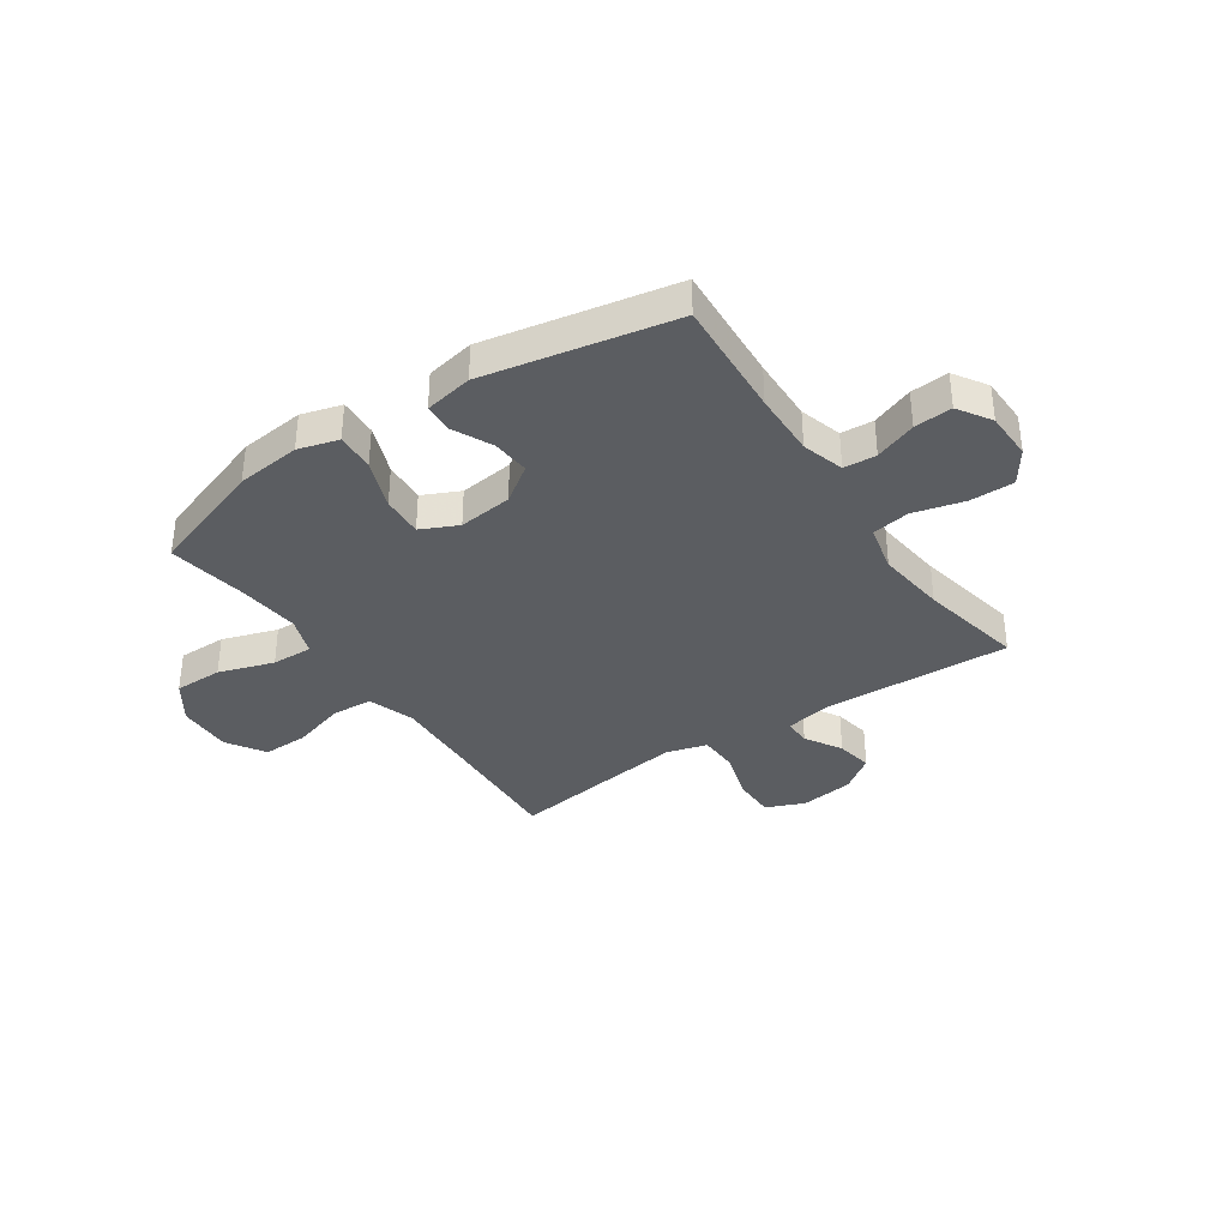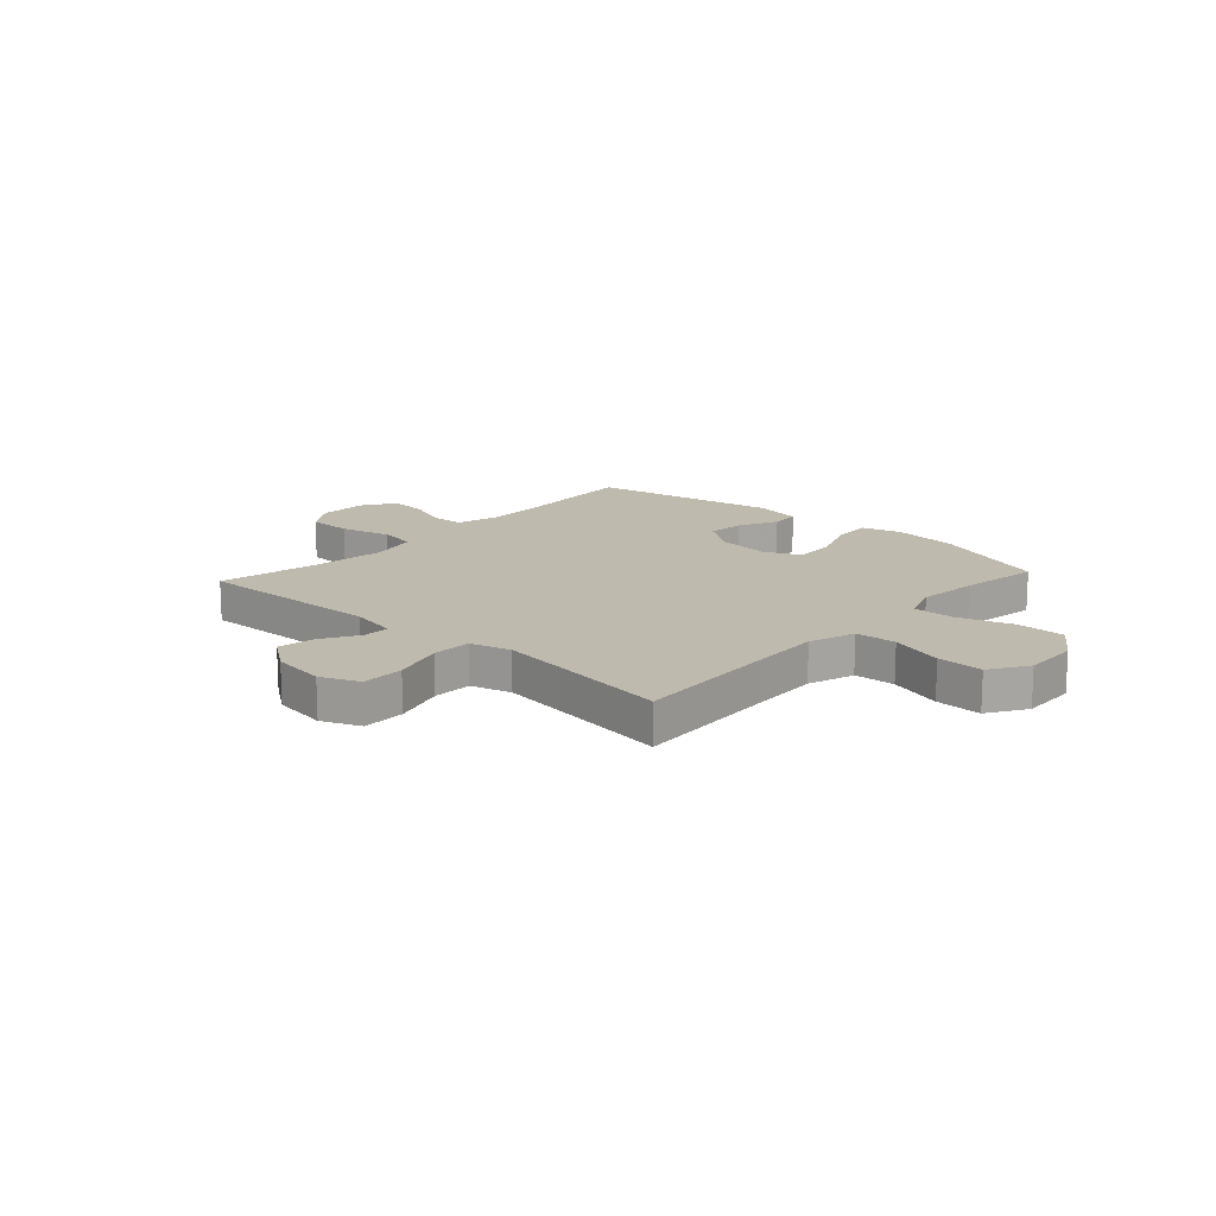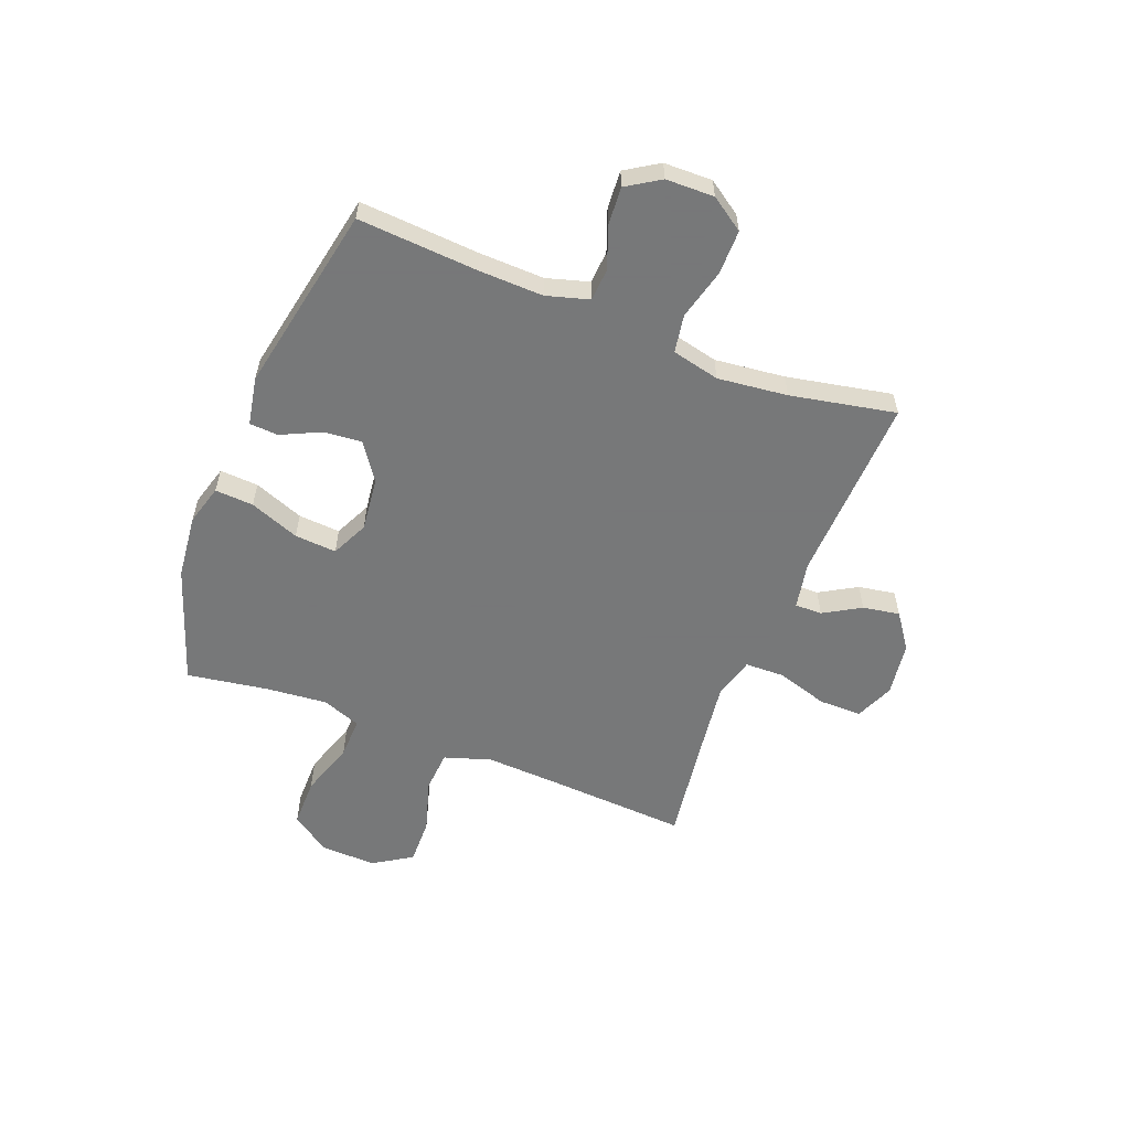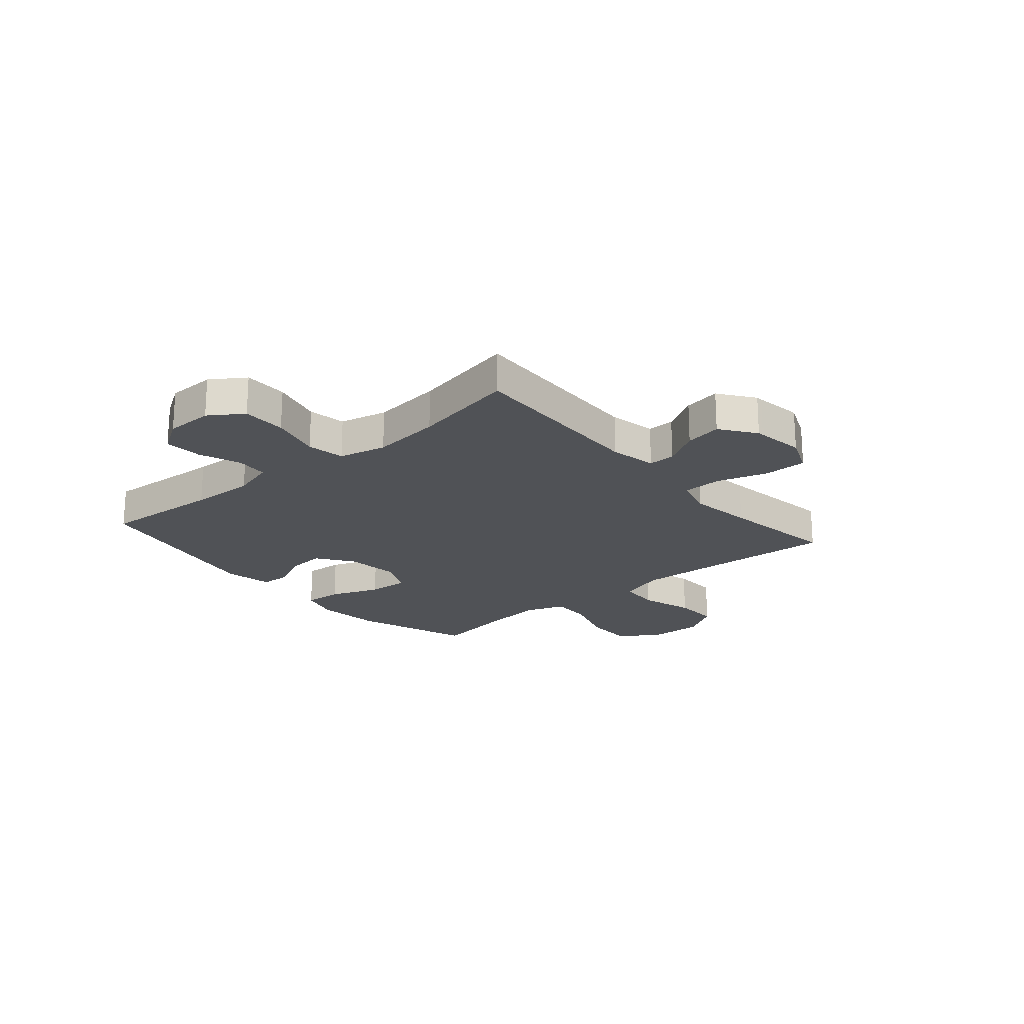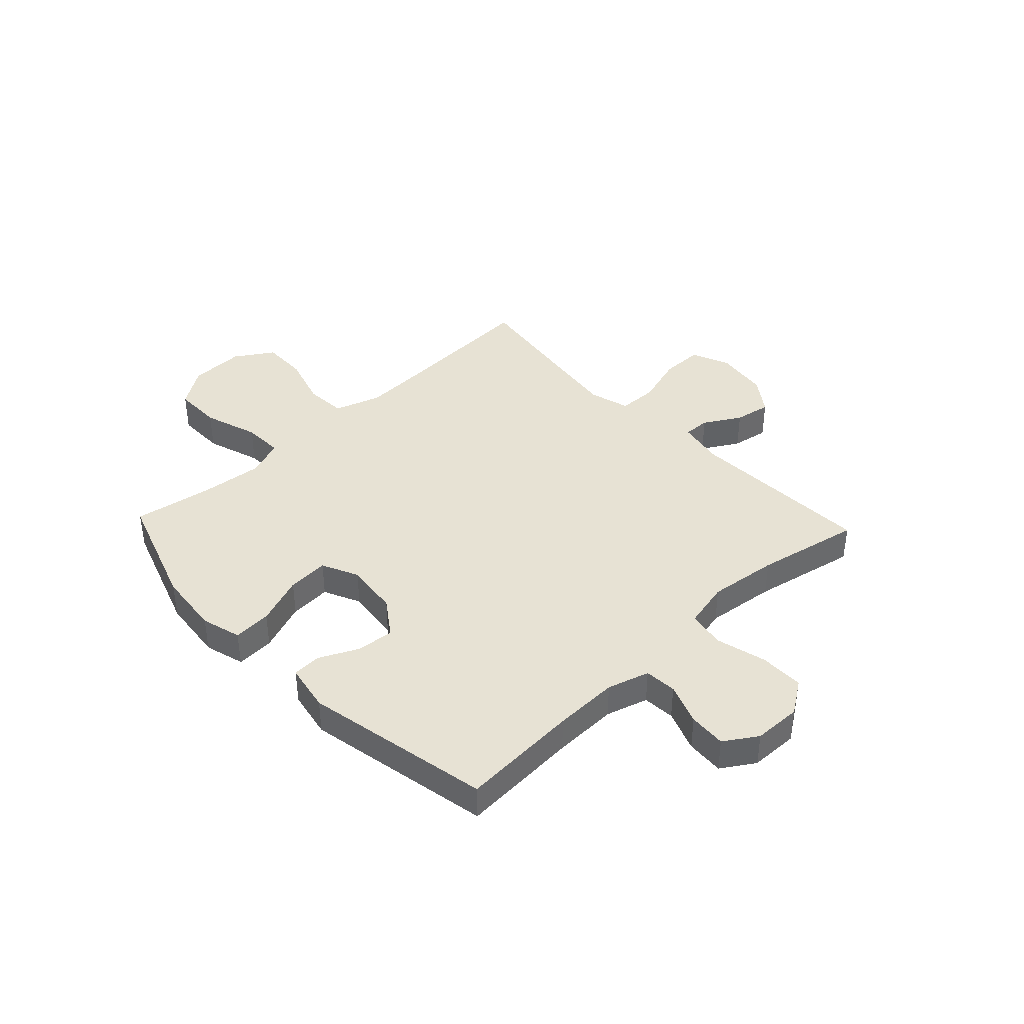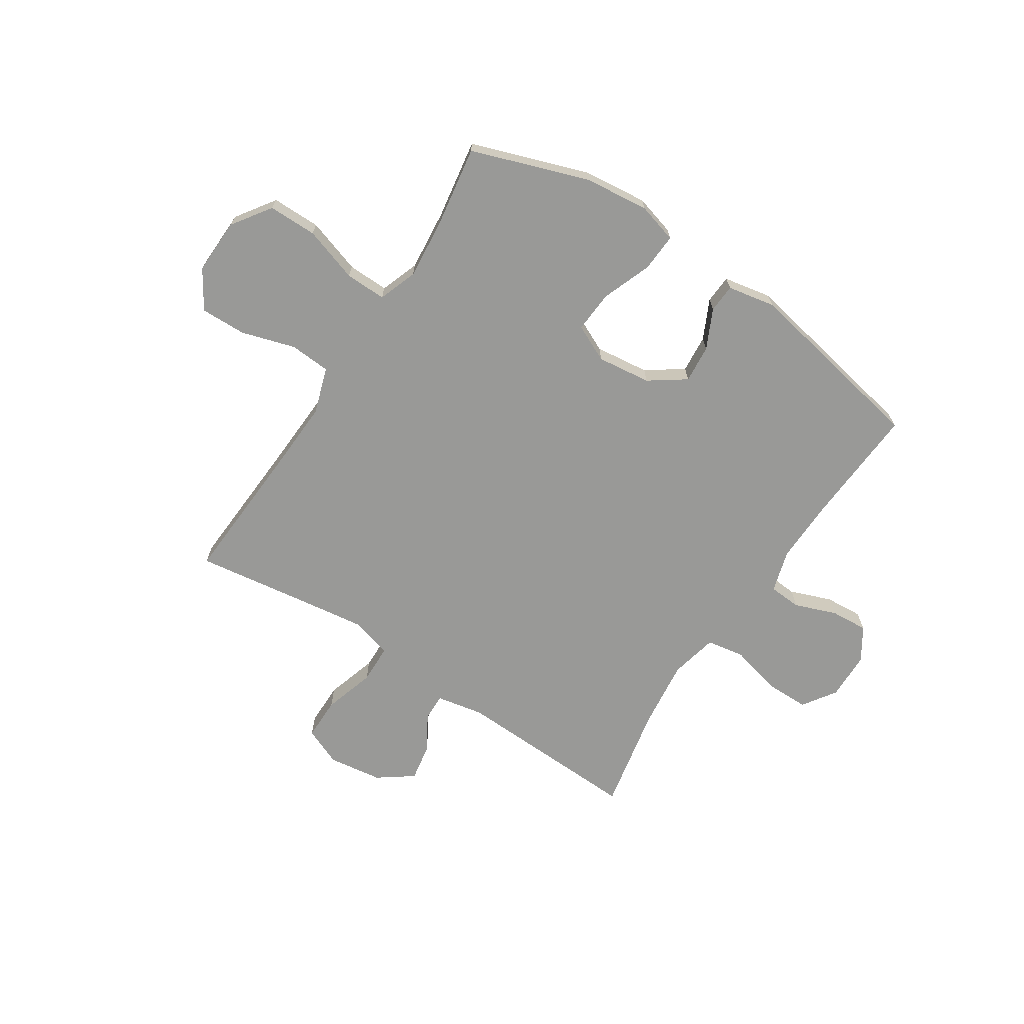
<metadata>
{"format":"obj","ext":"obj","renderer":"f3d","projection":"perspective","resolution":1024,"background":"white","views":[{"elev":-35.7,"azim":-145.9,"up":"+Y"},{"elev":15.7,"azim":42.4,"up":"+Y"},{"elev":-57.3,"azim":-111.5,"up":"+Y"},{"elev":-20.9,"azim":-49.5,"up":"+Y"},{"elev":40.0,"azim":-133.3,"up":"+Y"},{"elev":-68.8,"azim":146.9,"up":"+Y"}]}
</metadata>
<code>
v 0.5 0.07 -0.5
v 0.283 0.07 -0.575
v 0.164 0.07 -0.588
v 0.09 0.07 -0.567
v 0.094 0.07 -0.496
v 0.129 0.07 -0.404
v 0.134 0.07 -0.327
v 0.066 0.07 -0.295
v -0.034 0.07 -0.307
v -0.101 0.07 -0.354
v -0.095 0.07 -0.424
v -0.06 0.07 -0.497
v -0.063 0.07 -0.55
v -0.152 0.07 -0.567
v -0.5 0.07 -0.5
v -0.486 0.07 -0.279
v -0.483 0.07 -0.159
v -0.506 0.07 -0.081
v -0.566 0.07 -0.077
v -0.643 0.07 -0.106
v -0.713 0.07 -0.111
v -0.752 0.07 -0.05
v -0.754 0.07 0.039
v -0.712 0.07 0.101
v -0.63 0.07 0.101
v -0.536 0.07 0.077
v -0.466 0.07 0.089
v -0.446 0.07 0.177
v -0.461 0.07 0.306
v -0.5 0.07 0.5
v -0.153 0.07 0.487
v -0.066 0.07 0.504
v -0.067 0.07 0.554
v -0.107 0.07 0.622
v -0.119 0.07 0.69
v -0.054 0.07 0.737
v 0.046 0.07 0.751
v 0.117 0.07 0.721
v 0.117 0.07 0.642
v 0.088 0.07 0.547
v 0.09 0.07 0.474
v 0.165 0.07 0.453
v 0.283 0.07 0.469
v 0.5 0.07 0.5
v 0.485 0.07 0.236
v 0.479 0.07 0.104
v 0.507 0.07 0.018
v 0.583 0.07 0.013
v 0.682 0.07 0.043
v 0.767 0.07 0.045
v 0.812 0.07 -0.026
v 0.809 0.07 -0.129
v 0.759 0.07 -0.201
v 0.669 0.07 -0.201
v 0.567 0.07 -0.168
v 0.491 0.07 -0.166
v 0.465 0.07 -0.238
v 0.476 0.07 -0.352
v 0.5 0 -0.5
v 0.283 0 -0.575
v 0.164 0 -0.588
v 0.09 0 -0.567
v 0.094 0 -0.496
v 0.129 0 -0.404
v 0.134 0 -0.327
v 0.066 0 -0.295
v -0.034 0 -0.307
v -0.101 0 -0.354
v -0.095 0 -0.424
v -0.06 0 -0.497
v -0.063 0 -0.55
v -0.152 0 -0.567
v -0.5 0 -0.5
v -0.486 0 -0.279
v -0.483 0 -0.159
v -0.506 0 -0.081
v -0.566 0 -0.077
v -0.643 0 -0.106
v -0.713 0 -0.111
v -0.752 0 -0.05
v -0.754 0 0.039
v -0.712 0 0.101
v -0.63 0 0.101
v -0.536 0 0.077
v -0.466 0 0.089
v -0.446 0 0.177
v -0.461 0 0.306
v -0.5 0 0.5
v -0.153 0 0.487
v -0.066 0 0.504
v -0.067 0 0.554
v -0.107 0 0.622
v -0.119 0 0.69
v -0.054 0 0.737
v 0.046 0 0.751
v 0.117 0 0.721
v 0.117 0 0.642
v 0.088 0 0.547
v 0.09 0 0.474
v 0.165 0 0.453
v 0.283 0 0.469
v 0.5 0 0.5
v 0.485 0 0.236
v 0.479 0 0.104
v 0.507 0 0.018
v 0.583 0 0.013
v 0.682 0 0.043
v 0.767 0 0.045
v 0.812 0 -0.026
v 0.809 0 -0.129
v 0.759 0 -0.201
v 0.669 0 -0.201
v 0.567 0 -0.168
v 0.491 0 -0.166
v 0.465 0 -0.238
v 0.476 0 -0.352
f 52 53 54 55
f 52 55 56
f 51 52 56
f 48 49 50 51
f 47 48 51 56
f 46 47 56 57
f 43 44 45
f 42 43 45 46
f 41 42 46 57
f 37 38 39 40
f 37 40 41
f 36 37 41
f 33 34 35 36
f 32 33 36 41
f 31 32 41 57
f 29 30 31 57
f 23 24 25 26
f 23 26 27
f 22 23 27
f 19 20 21 22
f 18 19 22 27
f 17 18 27
f 16 17 27 28
f 14 15 16 28
f 11 12 13 14
f 10 11 14 28
f 3 4 5 6
f 3 6 7
f 58 1 2 3
f 58 3 7
f 57 58 7 8
f 29 57 8 9
f 9 10 28 29
f 113 112 111 110
f 114 113 110
f 114 110 109
f 109 108 107 106
f 114 109 106 105
f 115 114 105 104
f 103 102 101
f 104 103 101 100
f 115 104 100 99
f 98 97 96 95
f 99 98 95
f 99 95 94
f 94 93 92 91
f 99 94 91 90
f 115 99 90 89
f 115 89 88 87
f 84 83 82 81
f 85 84 81
f 85 81 80
f 80 79 78 77
f 85 80 77 76
f 85 76 75
f 86 85 75 74
f 86 74 73 72
f 72 71 70 69
f 86 72 69 68
f 64 63 62 61
f 65 64 61
f 61 60 59 116
f 65 61 116
f 66 65 116 115
f 67 66 115 87
f 87 86 68 67
f 1 59 60 2
f 2 60 61 3
f 3 61 62 4
f 4 62 63 5
f 5 63 64 6
f 6 64 65 7
f 7 65 66 8
f 8 66 67 9
f 9 67 68 10
f 10 68 69 11
f 11 69 70 12
f 12 70 71 13
f 13 71 72 14
f 14 72 73 15
f 15 73 74 16
f 16 74 75 17
f 17 75 76 18
f 18 76 77 19
f 19 77 78 20
f 20 78 79 21
f 21 79 80 22
f 22 80 81 23
f 23 81 82 24
f 24 82 83 25
f 25 83 84 26
f 26 84 85 27
f 27 85 86 28
f 28 86 87 29
f 29 87 88 30
f 30 88 89 31
f 31 89 90 32
f 32 90 91 33
f 33 91 92 34
f 34 92 93 35
f 35 93 94 36
f 36 94 95 37
f 37 95 96 38
f 38 96 97 39
f 39 97 98 40
f 40 98 99 41
f 41 99 100 42
f 42 100 101 43
f 43 101 102 44
f 44 102 103 45
f 45 103 104 46
f 46 104 105 47
f 47 105 106 48
f 48 106 107 49
f 49 107 108 50
f 50 108 109 51
f 51 109 110 52
f 52 110 111 53
f 53 111 112 54
f 54 112 113 55
f 55 113 114 56
f 56 114 115 57
f 57 115 116 58
f 58 116 59 1

</code>
